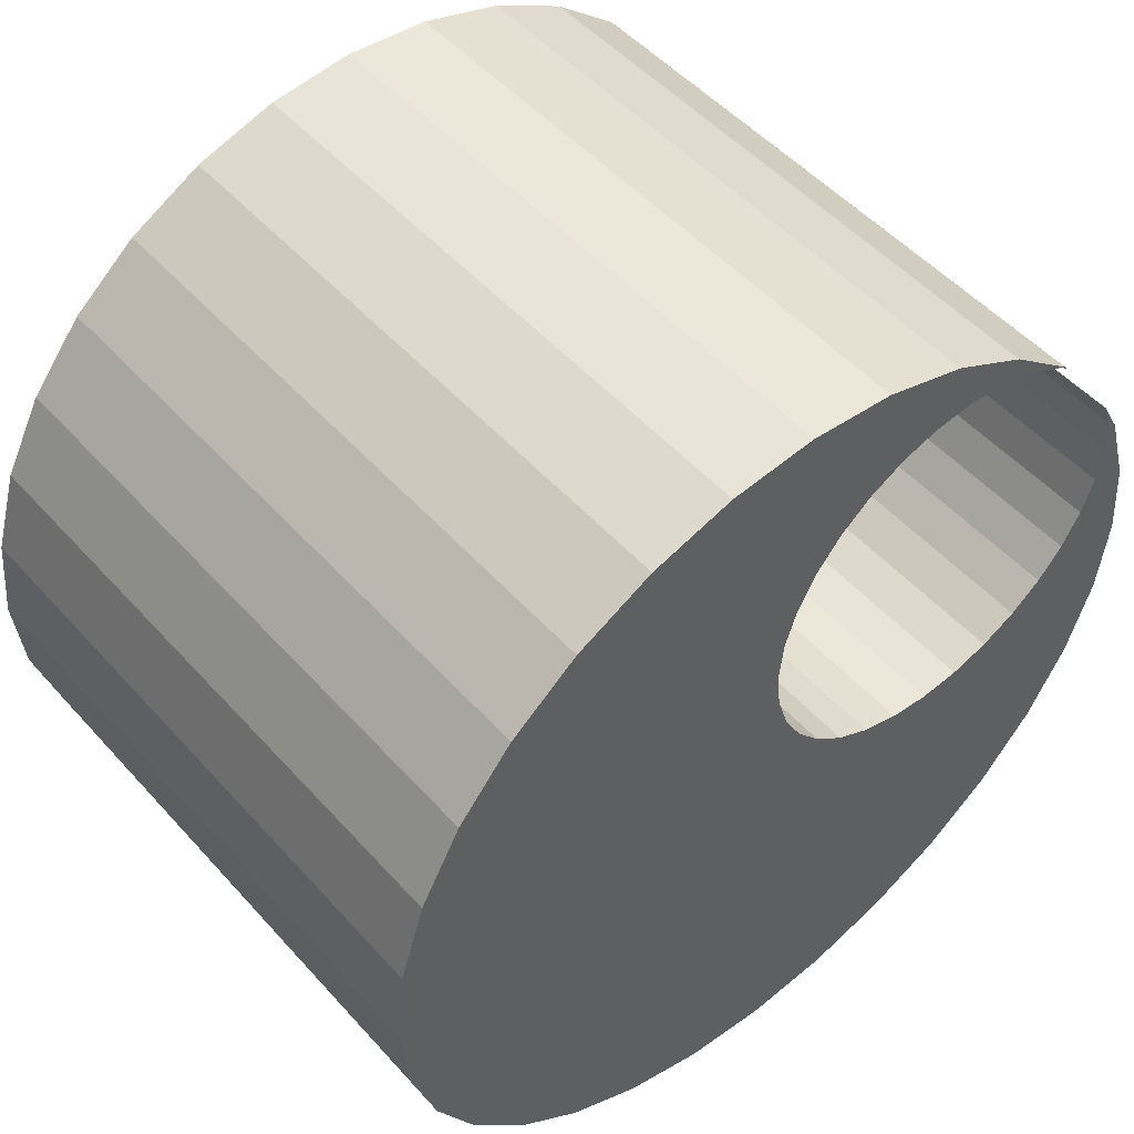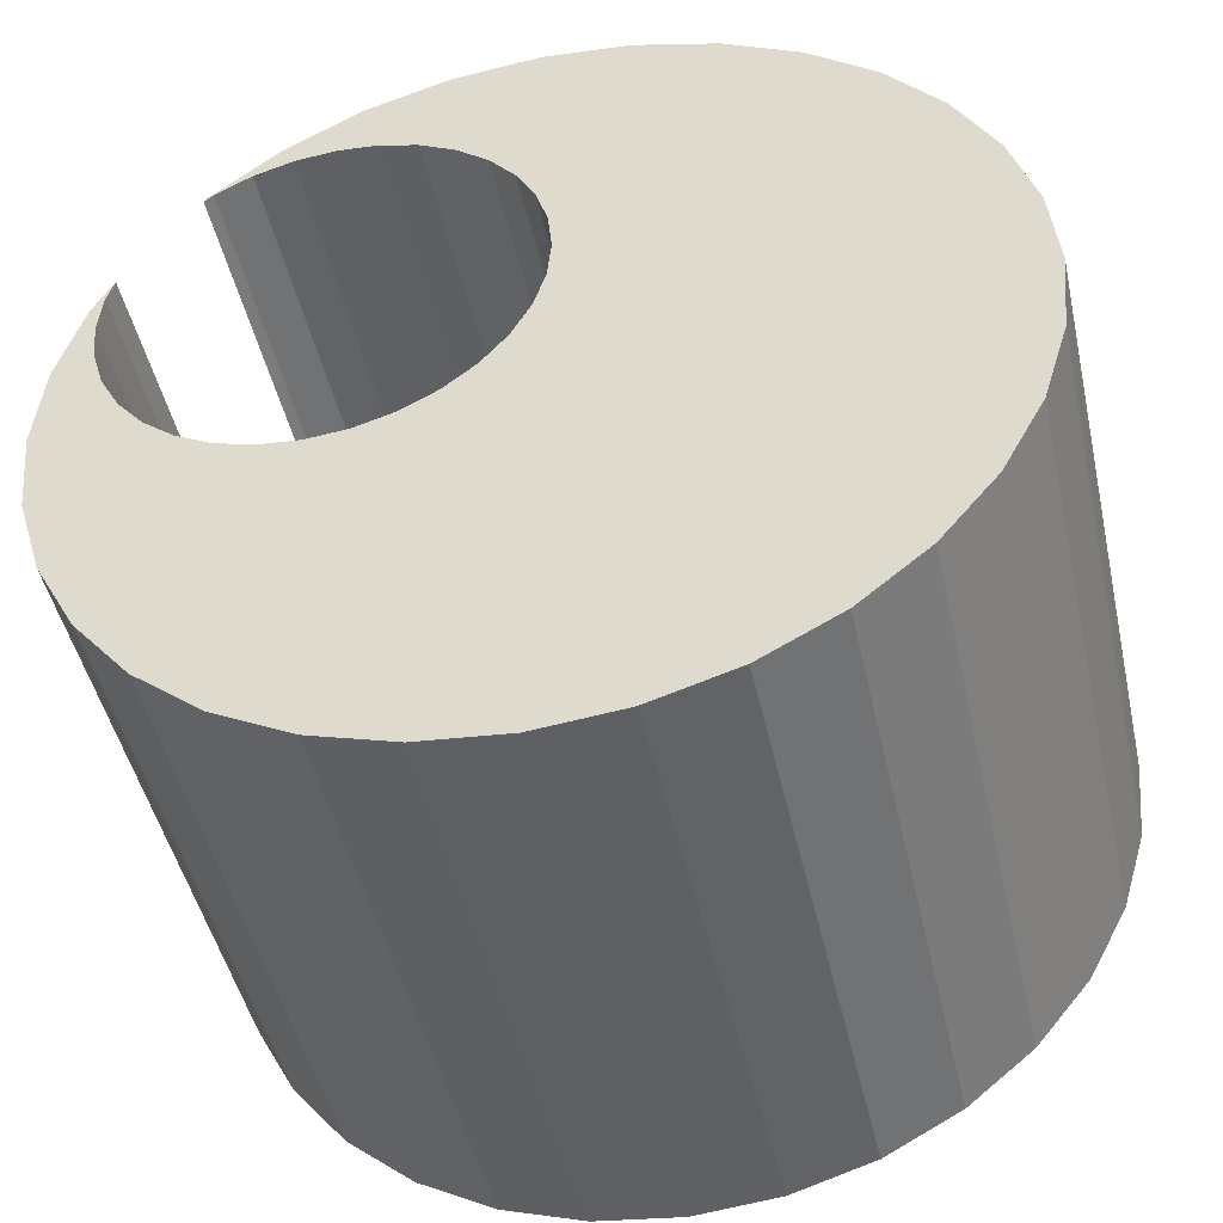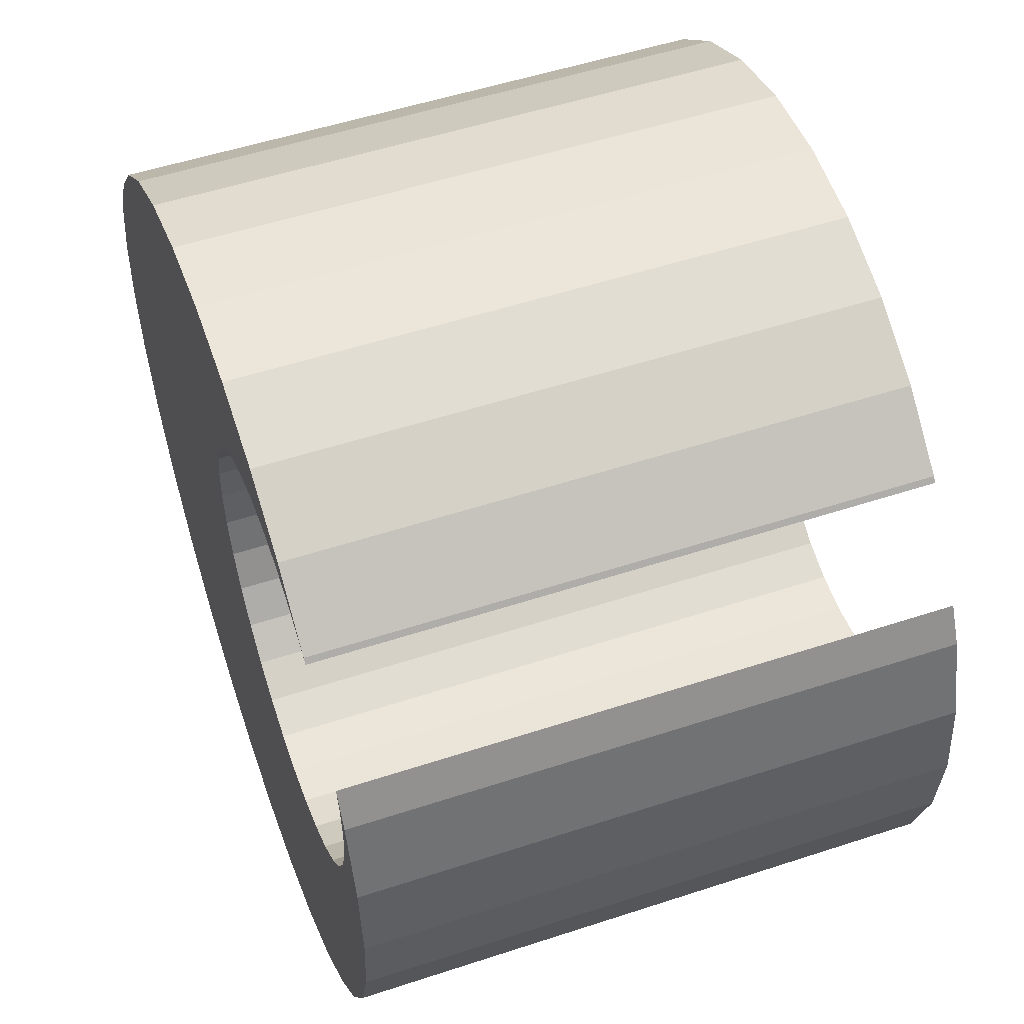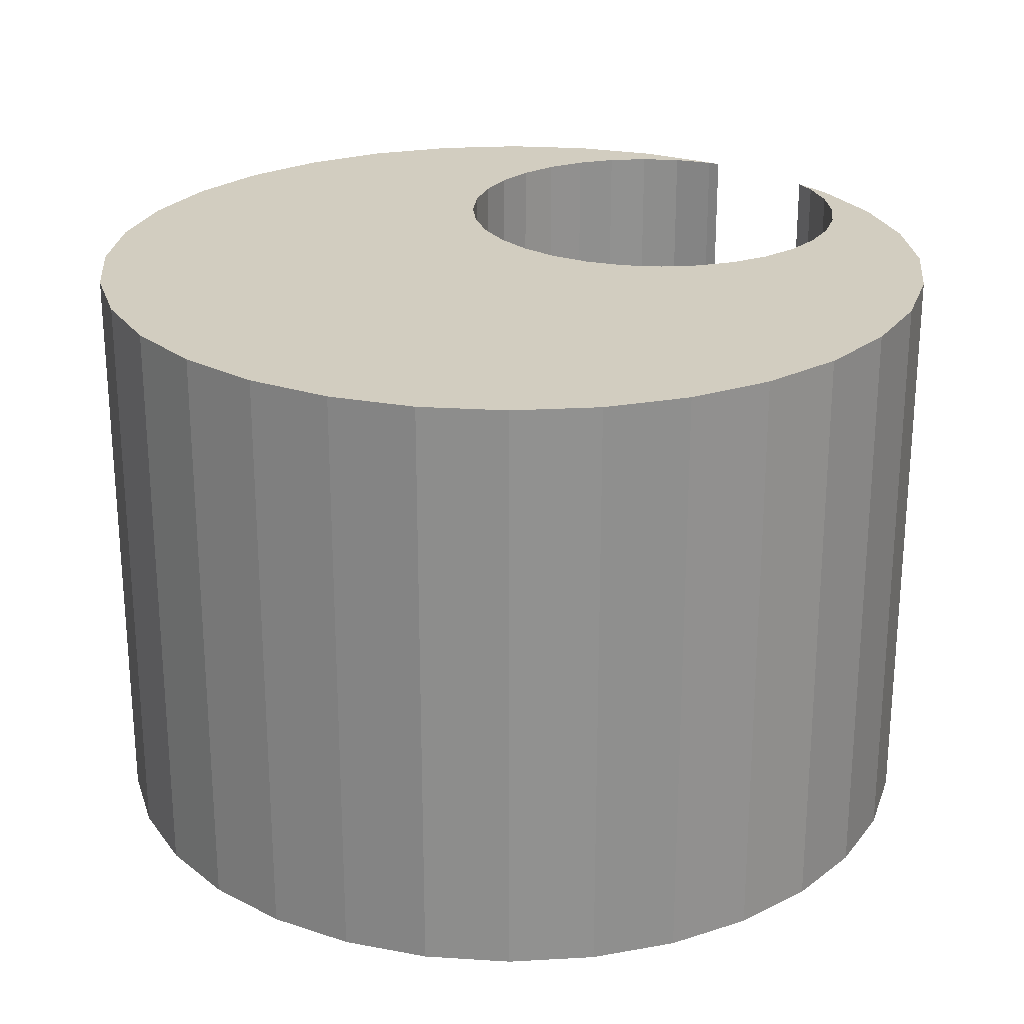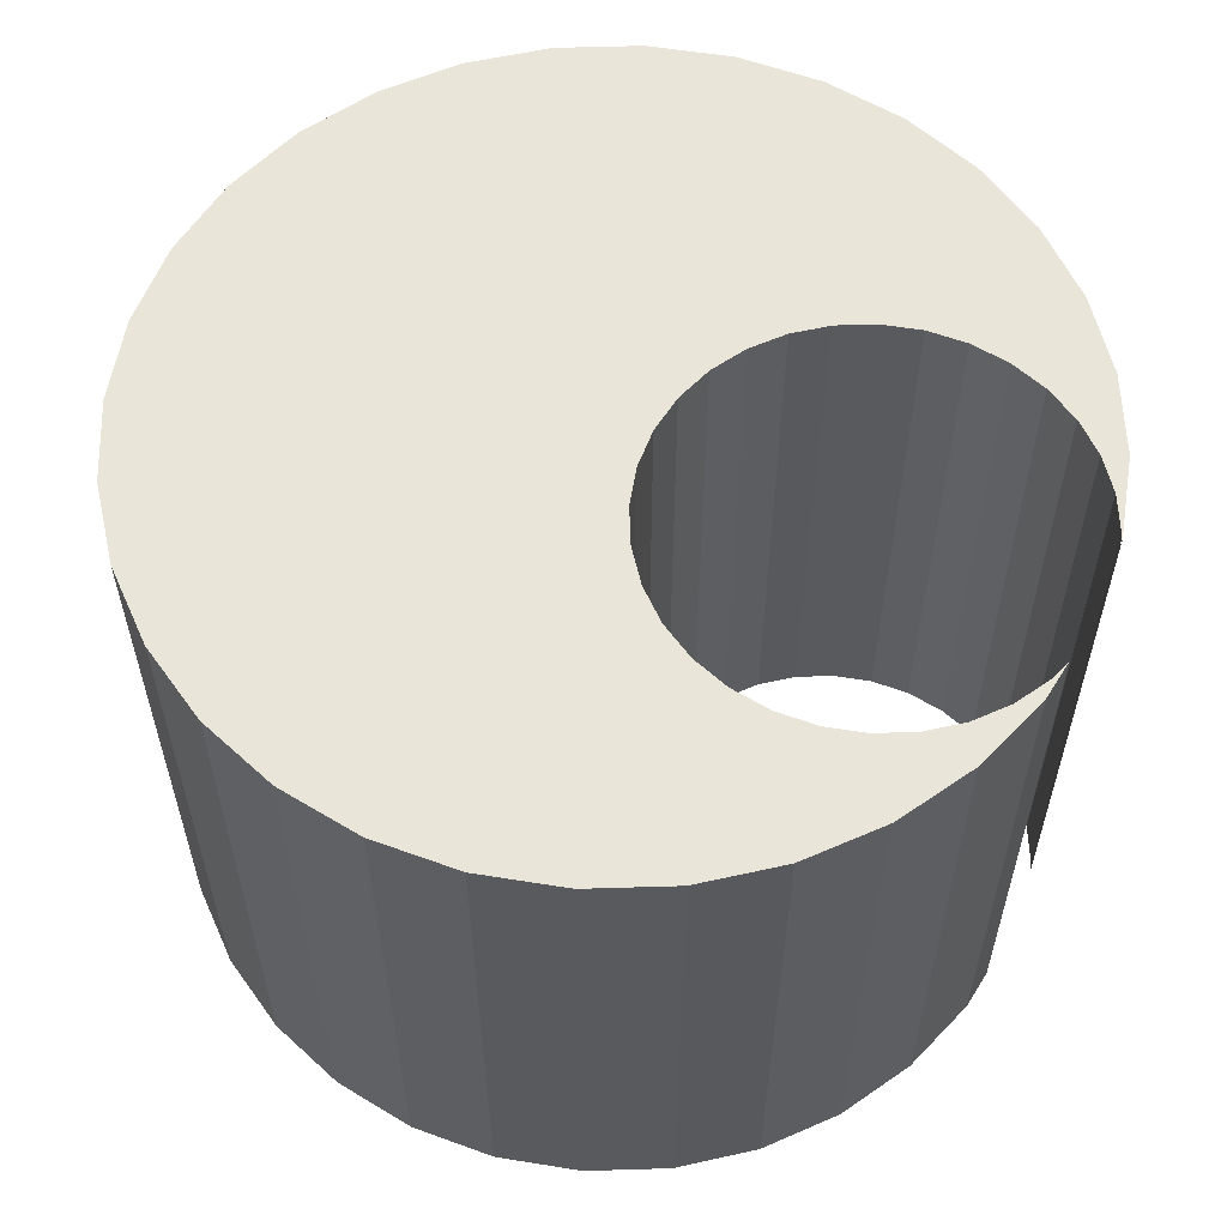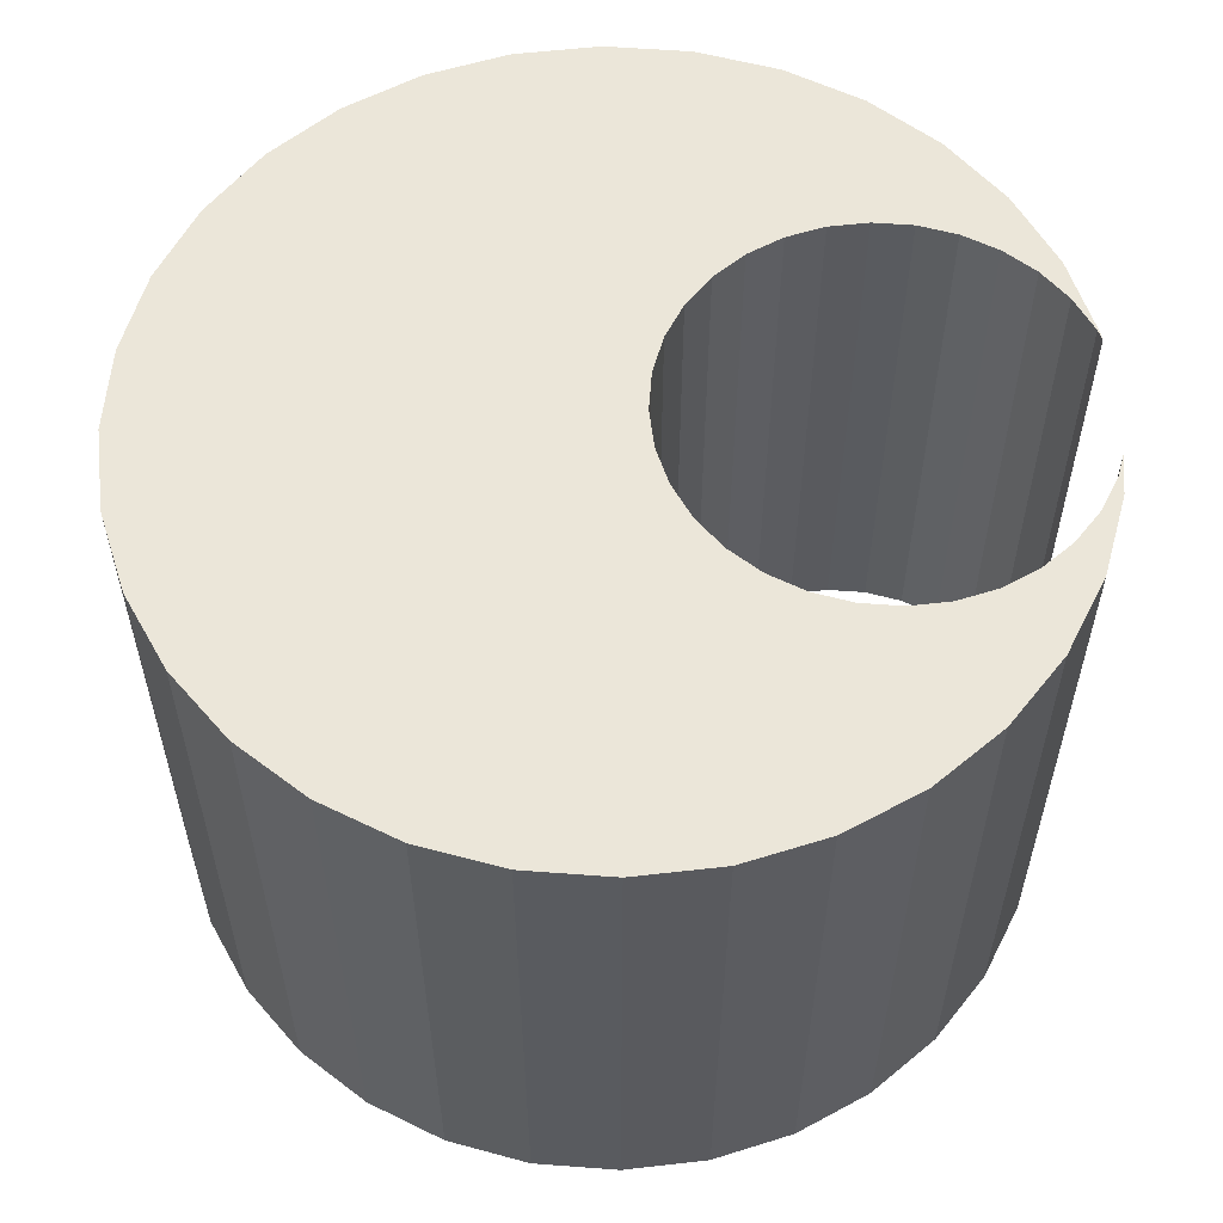
<metadata>
{"format":"obj","ext":"obj","renderer":"f3d","projection":"perspective","resolution":1024,"background":"white","views":[{"elev":50.6,"azim":-40.1,"up":"+Y"},{"elev":-46.7,"azim":-167.5,"up":"+Y"},{"elev":53.0,"azim":70.6,"up":"+Y"},{"elev":24.5,"azim":-10.9,"up":"+Z"},{"elev":58.1,"azim":60.1,"up":"+Z"},{"elev":57.2,"azim":32.6,"up":"+Z"}]}
</metadata>
<code>
o 円柱
v 0 1 -0.6868
v 0.4355 0.7916 -0.6868
v 0 1 0.6868
v 0.4355 0.7916 0.6868
v 0.1951 0.9808 -0.6868
v 0.5269 0.7826 -0.6868
v 0.1951 0.9808 0.6868
v 0.5269 0.7826 0.6868
v 0.3827 0.9239 -0.6868
v 0.6147 0.756 -0.6868
v 0.3827 0.9239 0.6868
v 0.6147 0.756 0.6868
v 0.5556 0.8315 -0.6868
v 0.6957 0.7127 -0.6868
v 0.5556 0.8315 0.6868
v 0.6957 0.7127 0.6868
v 0.7071 0.7071 -0.6868
v 0.7071 0.7071 0.6868
v 0.9239 0.3827 -0.6868
v 0.9239 0.3827 0.6868
v 0.8948 0.4147 -0.6868
v 0.9808 0.1951 -0.6868
v 0.9808 0.1951 0.6868
v 0.8948 0.4147 0.6868
v 1 0 -0.6868
v 0.9038 0.3233 -0.6868
v 1 -0 0.6868
v 0.9038 0.3233 0.6868
v 0.9808 -0.1951 -0.6868
v 0.8948 0.2319 -0.6868
v 0.9808 -0.1951 0.6868
v 0.8948 0.2319 0.6868
v 0.9239 -0.3827 -0.6868
v 0.8682 0.1441 -0.6868
v 0.8682 0.1441 0.6868
v 0.9239 -0.3827 0.6868
v 0.8315 -0.5556 -0.6868
v 0.8249 0.06311 -0.6868
v 0.8249 0.06311 0.6868
v 0.8315 -0.5556 0.6868
v 0.7071 -0.7071 -0.6868
v 0.7667 -0.007859 -0.6868
v 0.7667 -0.00786 0.6868
v 0.7071 -0.7071 0.6868
v 0.5556 -0.8315 -0.6868
v 0.6957 -0.0661 -0.6868
v 0.6957 -0.0661 0.6868
v 0.5556 -0.8315 0.6868
v 0.6147 -0.1094 -0.6868
v 0.3827 -0.9239 -0.6868
v 0.3827 -0.9239 0.6868
v 0.6147 -0.1094 0.6868
v 0.5269 -0.136 -0.6868
v 0.1951 -0.9808 -0.6868
v 0.1951 -0.9808 0.6868
v 0.5269 -0.136 0.6868
v 0 -1 -0.6868
v 0.4355 -0.145 -0.6868
v 0 -1 0.6868
v 0.4355 -0.145 0.6868
v 0.3441 -0.136 -0.6868
v -0.1951 -0.9808 -0.6868
v -0.1951 -0.9808 0.6868
v 0.3441 -0.136 0.6868
v -0.3827 -0.9239 -0.6868
v 0.2563 -0.1094 -0.6868
v -0.3827 -0.9239 0.6868
v 0.2563 -0.1094 0.6868
v -0.5556 -0.8315 -0.6868
v 0.1753 -0.0661 -0.6868
v 0.1753 -0.0661 0.6868
v -0.5556 -0.8315 0.6868
v -0.7071 -0.7071 -0.6868
v 0.1044 -0.007859 -0.6868
v -0.7071 -0.7071 0.6868
v 0.1044 -0.00786 0.6868
v -0.8315 -0.5556 -0.6868
v 0.04612 0.06311 -0.6868
v -0.8315 -0.5556 0.6868
v 0.04612 0.06311 0.6868
v 0.002843 0.1441 -0.6868
v -0.9239 -0.3827 -0.6868
v -0.9239 -0.3827 0.6868
v 0.002843 0.1441 0.6868
v -0.9808 -0.1951 -0.6868
v -0.02381 0.2319 -0.6868
v -0.9808 -0.1951 0.6868
v -0.02381 0.2319 0.6868
v -0.03281 0.3233 -0.6868
v -1 0 -0.6868
v -1 -0 0.6868
v -0.03281 0.3233 0.6868
v -0.9808 0.1951 -0.6868
v -0.02381 0.4147 -0.6868
v -0.9808 0.1951 0.6868
v -0.02381 0.4147 0.6868
v 0.002843 0.5025 -0.6868
v -0.9239 0.3827 -0.6868
v -0.9239 0.3827 0.6868
v 0.002843 0.5025 0.6868
v 0.04612 0.5835 -0.6868
v -0.8315 0.5556 -0.6868
v 0.04612 0.5835 0.6868
v -0.8315 0.5556 0.6868
v 0.1044 0.6544 -0.6868
v -0.7071 0.7071 -0.6868
v 0.1044 0.6544 0.6868
v -0.7071 0.7071 0.6868
v 0.1753 0.7127 -0.6868
v -0.5556 0.8315 -0.6868
v 0.1753 0.7127 0.6868
v -0.5556 0.8315 0.6868
v 0.2563 0.756 -0.6868
v -0.3827 0.9239 -0.6868
v 0.2563 0.756 0.6868
v -0.3827 0.9239 0.6868
v -0.1951 0.9808 -0.6868
v 0.3441 0.7826 -0.6868
v 0.3441 0.7826 0.6868
v -0.1951 0.9808 0.6868
v 0.7166 0.6955 0.6868
v 0.7166 0.6955 -0.6868
v 0.8791 0.4664 0.6868
v 0.8791 0.4664 -0.6868
f 3 5 1
f 7 9 5
f 11 13 9
f 15 17 13
f 17 121 122
f 19 123 20
f 20 22 19
f 23 25 22
f 27 29 25
f 31 33 29
f 36 37 33
f 40 41 37
f 44 45 41
f 48 50 45
f 51 54 50
f 55 57 54
f 59 62 57
f 63 65 62
f 67 69 65
f 72 73 69
f 75 77 73
f 79 82 77
f 83 85 82
f 87 90 85
f 91 93 90
f 95 98 93
f 99 102 98
f 104 106 102
f 108 110 106
f 112 114 110
f 104 76 80
f 116 117 114
f 120 1 117
f 65 81 78
f 2 8 4
f 12 6 10
f 16 10 14
f 14 121 16
f 21 123 124
f 26 24 21
f 28 30 32
f 32 34 35
f 35 38 39
f 42 39 38
f 43 46 47
f 47 49 52
f 52 53 56
f 56 58 60
f 60 61 64
f 64 66 68
f 68 70 71
f 71 74 76
f 74 80 76
f 78 84 80
f 81 88 84
f 86 92 88
f 89 96 92
f 94 100 96
f 97 103 100
f 101 107 103
f 105 111 107
f 115 109 113
f 113 119 115
f 2 119 118
f 3 7 5
f 7 11 9
f 11 15 13
f 15 18 17
f 17 18 121
f 19 124 123
f 20 23 22
f 23 27 25
f 27 31 29
f 31 36 33
f 36 40 37
f 40 44 41
f 44 48 45
f 48 51 50
f 51 55 54
f 55 59 57
f 59 63 62
f 63 67 65
f 67 72 69
f 72 75 73
f 75 79 77
f 79 83 82
f 83 87 85
f 87 91 90
f 91 95 93
f 95 99 98
f 99 104 102
f 104 108 106
f 108 112 110
f 112 116 114
f 121 18 15
f 15 11 7
f 7 3 120
f 120 116 112
f 112 108 104
f 104 99 95
f 95 91 87
f 87 83 79
f 79 75 72
f 72 67 63
f 63 59 55
f 55 51 48
f 48 44 40
f 40 36 31
f 31 27 23
f 23 20 123
f 23 123 24
f 40 31 23
f 55 48 40
f 72 63 55
f 87 79 72
f 104 95 87
f 120 112 104
f 15 7 120
f 16 121 15
f 12 16 15
f 15 120 104
f 104 87 72
f 72 55 40
f 23 24 28
f 23 28 32
f 104 72 40
f 8 12 15
f 4 8 15
f 40 23 32
f 40 32 35
f 119 4 15
f 119 15 104
f 40 35 39
f 40 39 43
f 115 119 104
f 111 115 104
f 40 43 47
f 40 47 52
f 107 111 104
f 103 107 104
f 40 52 56
f 40 56 60
f 100 103 104
f 96 100 104
f 40 60 64
f 40 64 68
f 92 96 104
f 88 92 104
f 40 68 71
f 104 40 71
f 84 88 104
f 80 84 104
f 104 71 76
f 116 120 117
f 120 3 1
f 21 124 19
f 19 22 25
f 25 29 33
f 33 37 41
f 41 45 50
f 50 54 57
f 57 62 65
f 65 69 73
f 73 77 82
f 82 85 90
f 90 93 98
f 98 102 106
f 106 110 114
f 114 117 1
f 1 5 9
f 9 13 17
f 17 122 14
f 17 14 10
f 114 1 9
f 98 106 114
f 82 90 98
f 65 73 82
f 50 57 65
f 33 41 50
f 19 25 33
f 26 21 19
f 30 26 19
f 33 50 65
f 65 82 98
f 98 114 9
f 9 17 10
f 9 10 6
f 30 19 33
f 34 30 33
f 9 6 2
f 9 2 118
f 38 34 33
f 42 38 33
f 9 118 113
f 9 113 109
f 46 42 33
f 49 46 33
f 98 9 109
f 98 109 105
f 49 33 65
f 53 49 65
f 98 105 101
f 98 101 97
f 58 53 65
f 61 58 65
f 98 97 94
f 98 94 89
f 66 61 65
f 70 66 65
f 65 98 89
f 65 89 86
f 74 70 65
f 78 74 65
f 65 86 81
f 2 6 8
f 12 8 6
f 16 12 10
f 14 122 121
f 21 24 123
f 26 28 24
f 28 26 30
f 32 30 34
f 35 34 38
f 42 43 39
f 43 42 46
f 47 46 49
f 52 49 53
f 56 53 58
f 60 58 61
f 64 61 66
f 68 66 70
f 71 70 74
f 74 78 80
f 78 81 84
f 81 86 88
f 86 89 92
f 89 94 96
f 94 97 100
f 97 101 103
f 101 105 107
f 105 109 111
f 115 111 109
f 113 118 119
f 2 4 119

</code>
